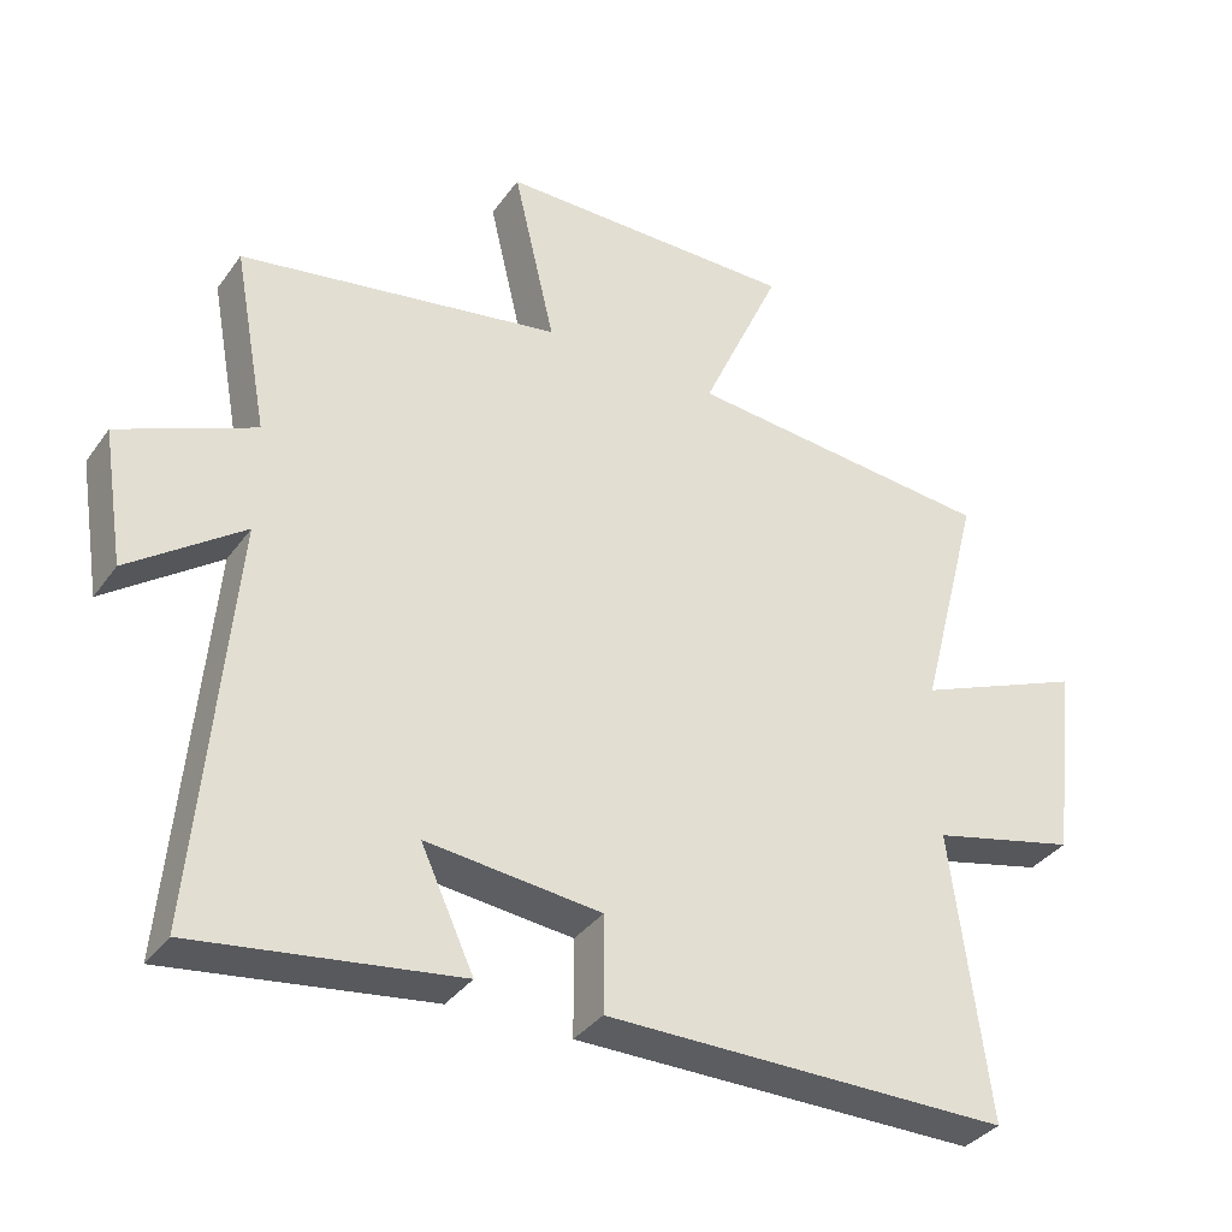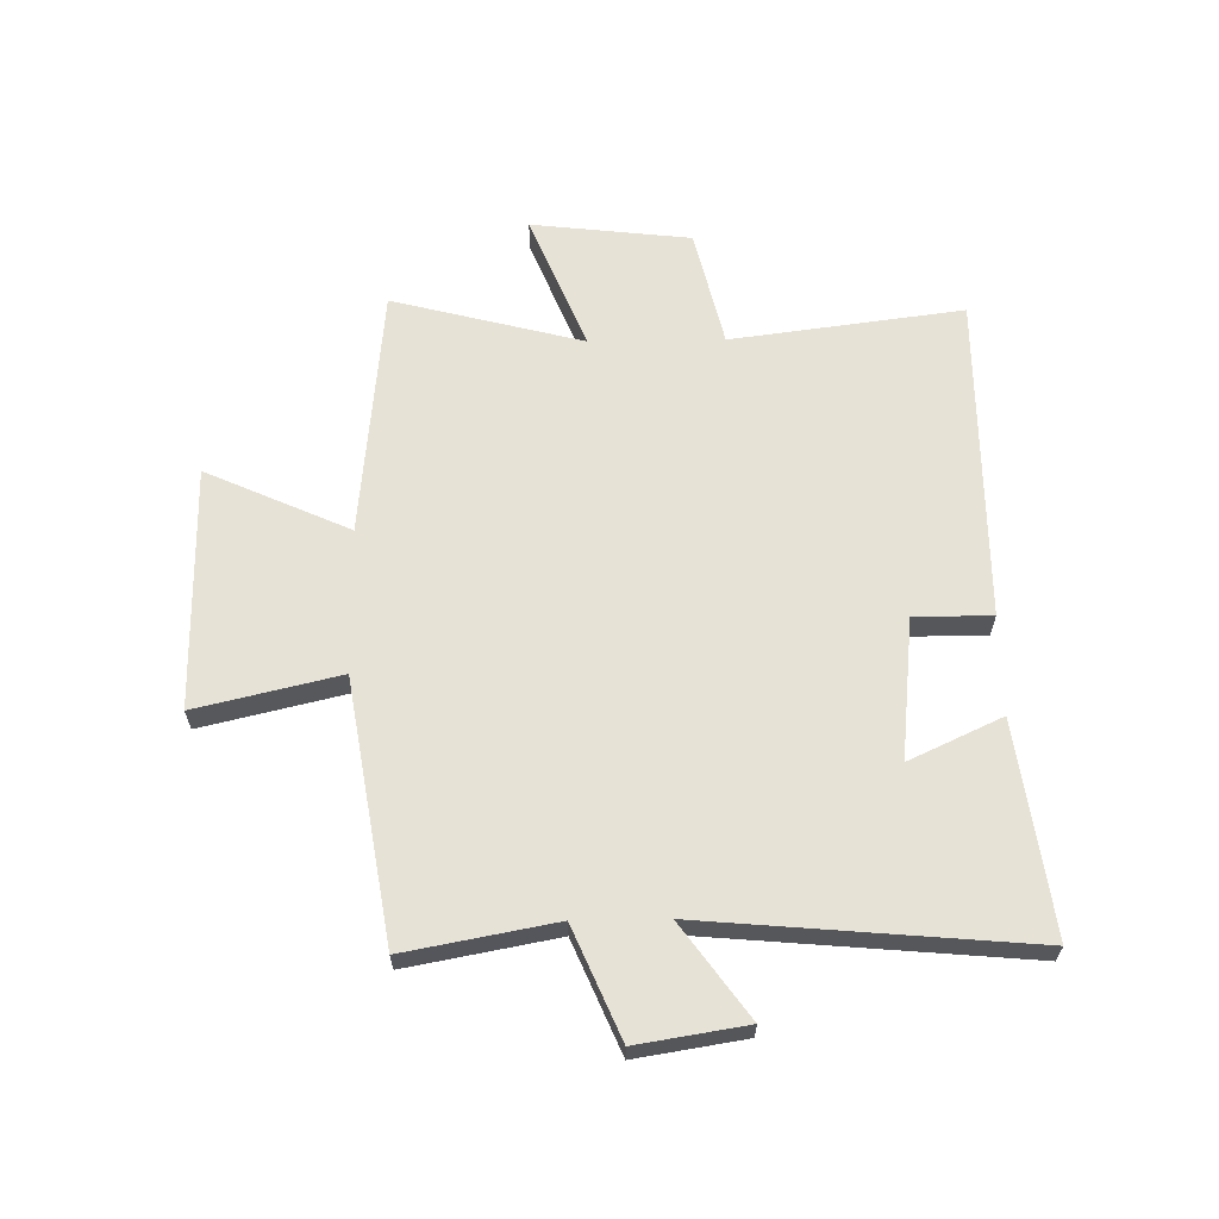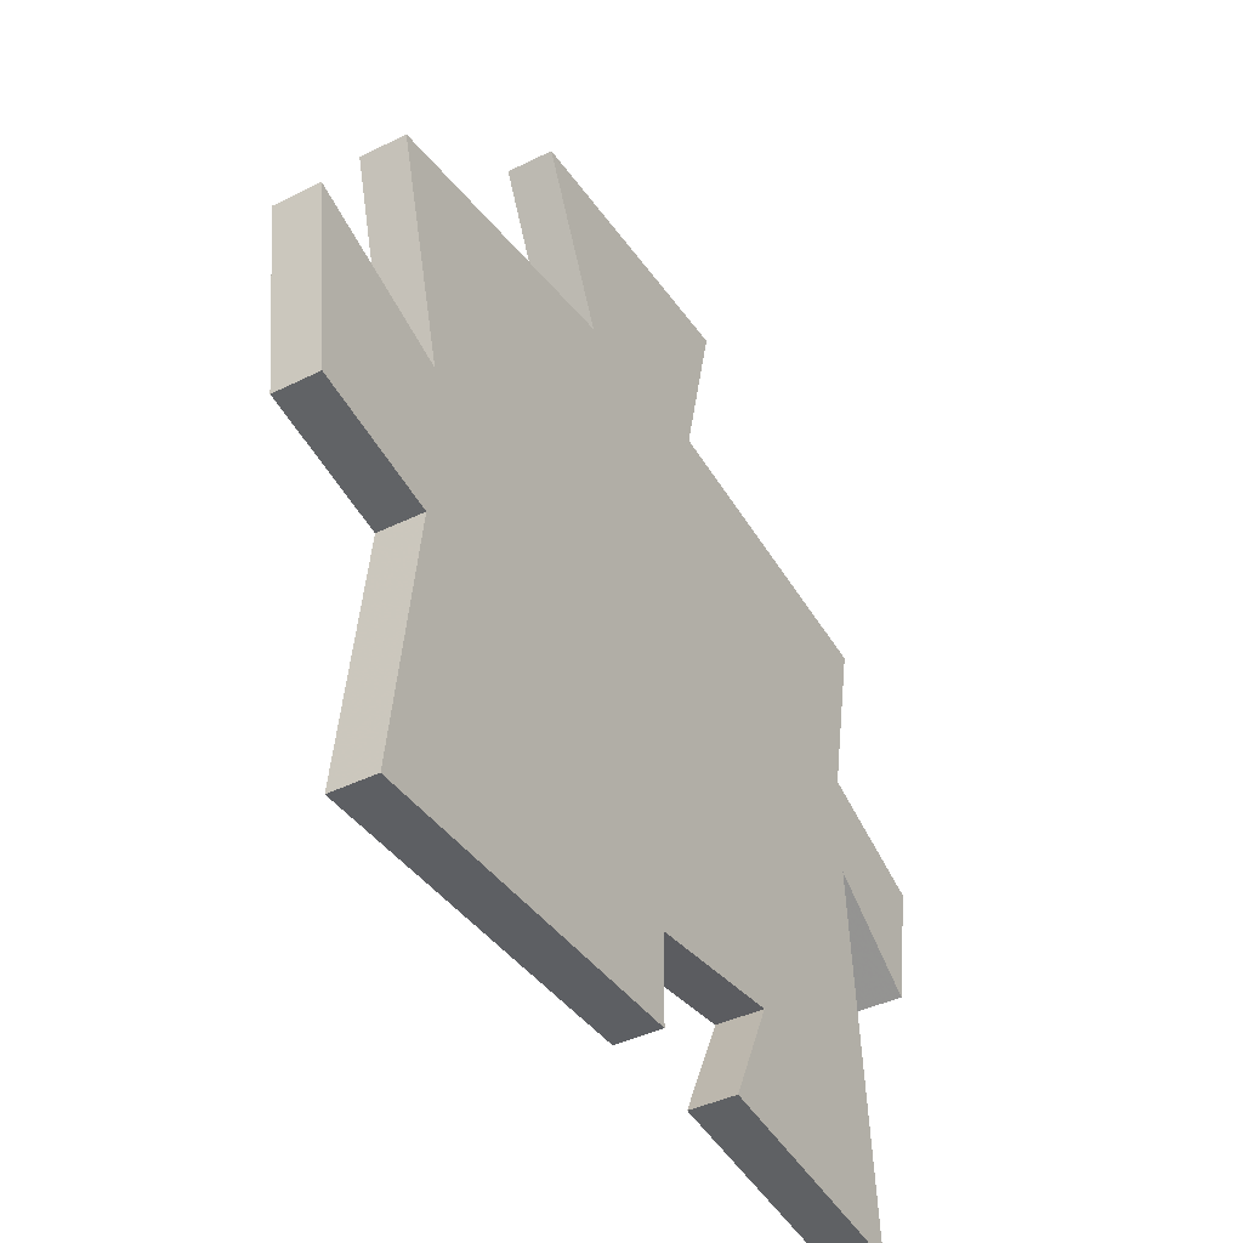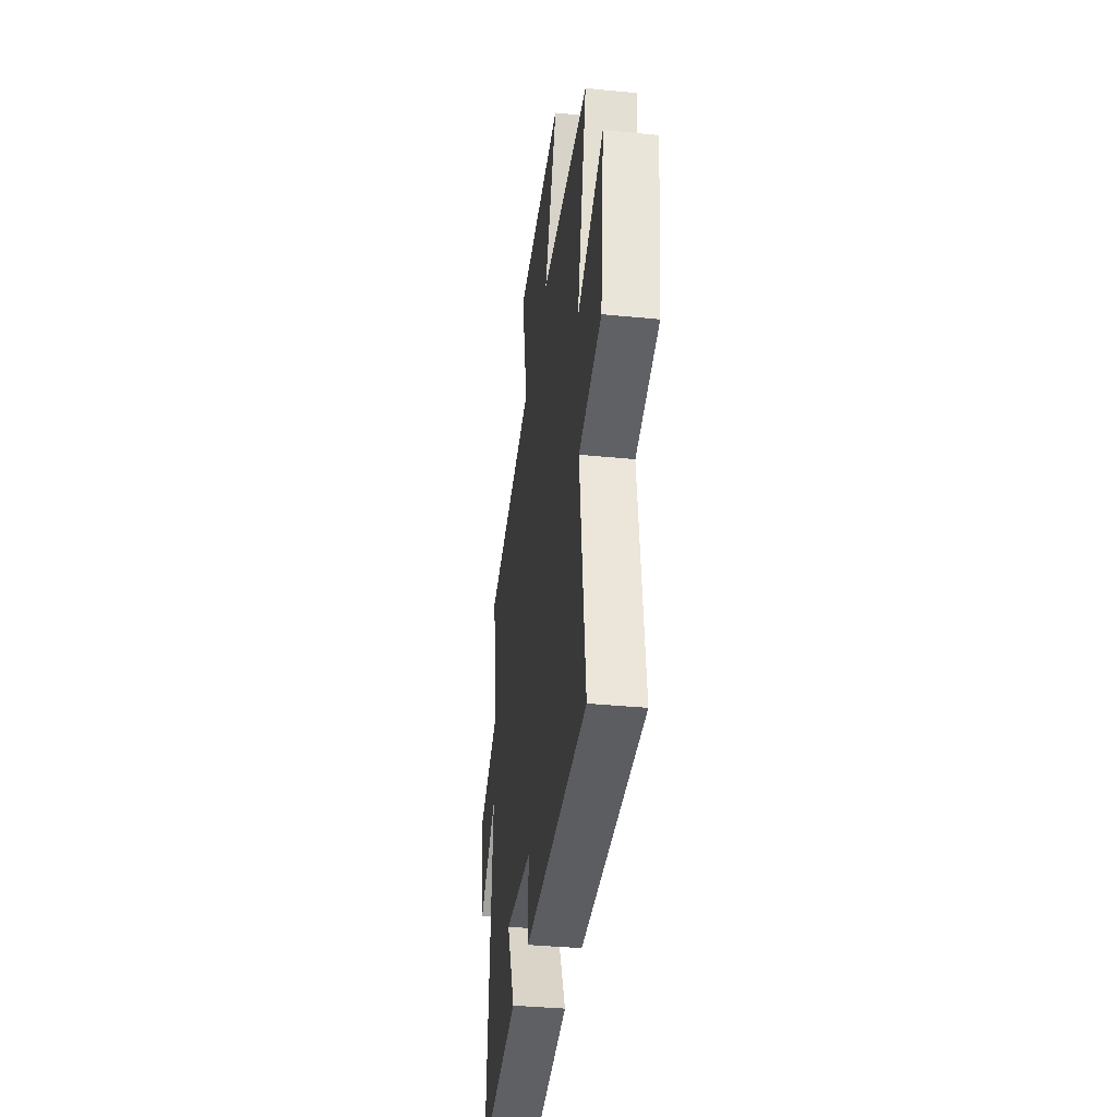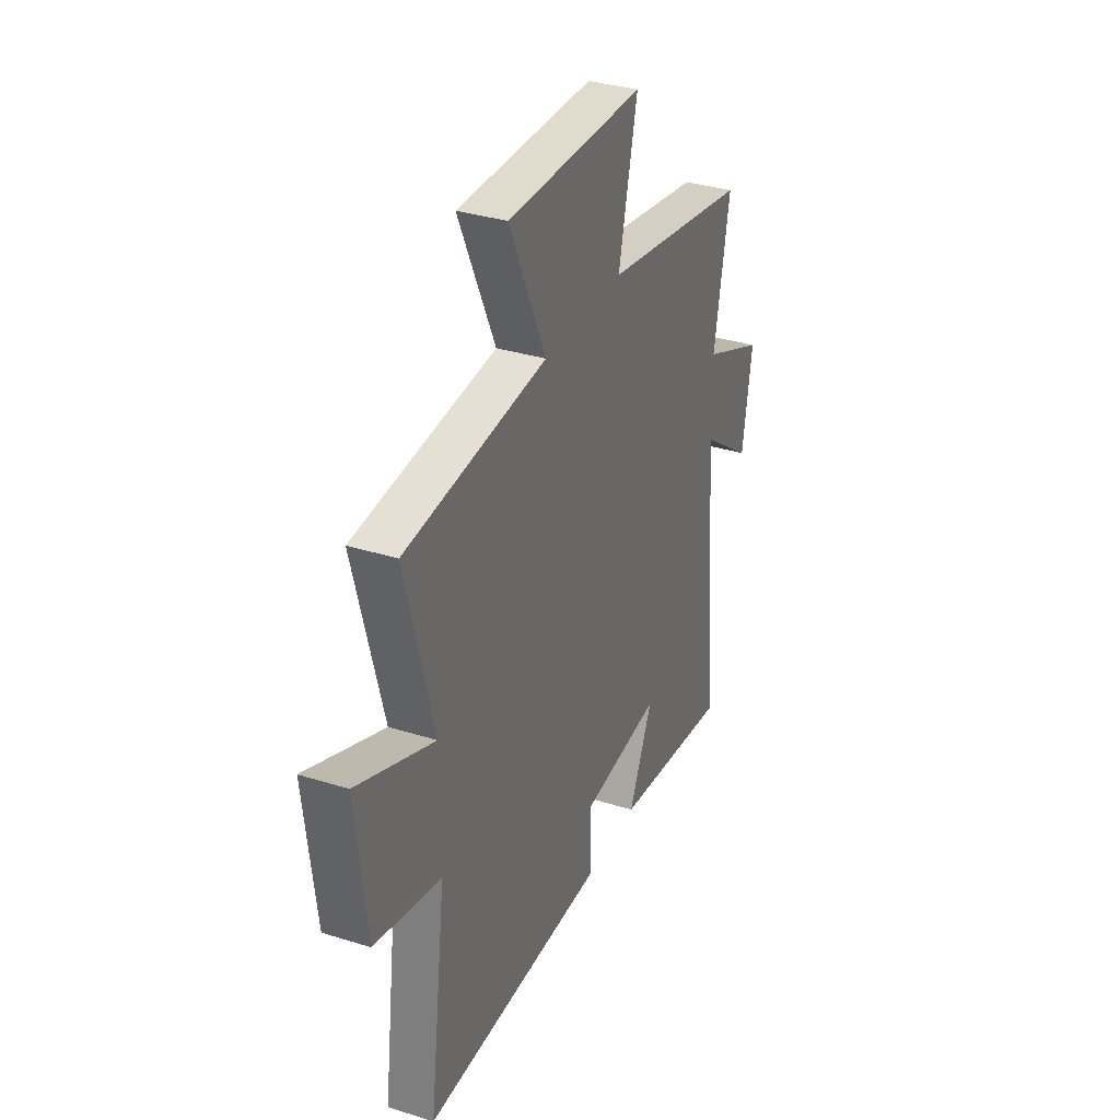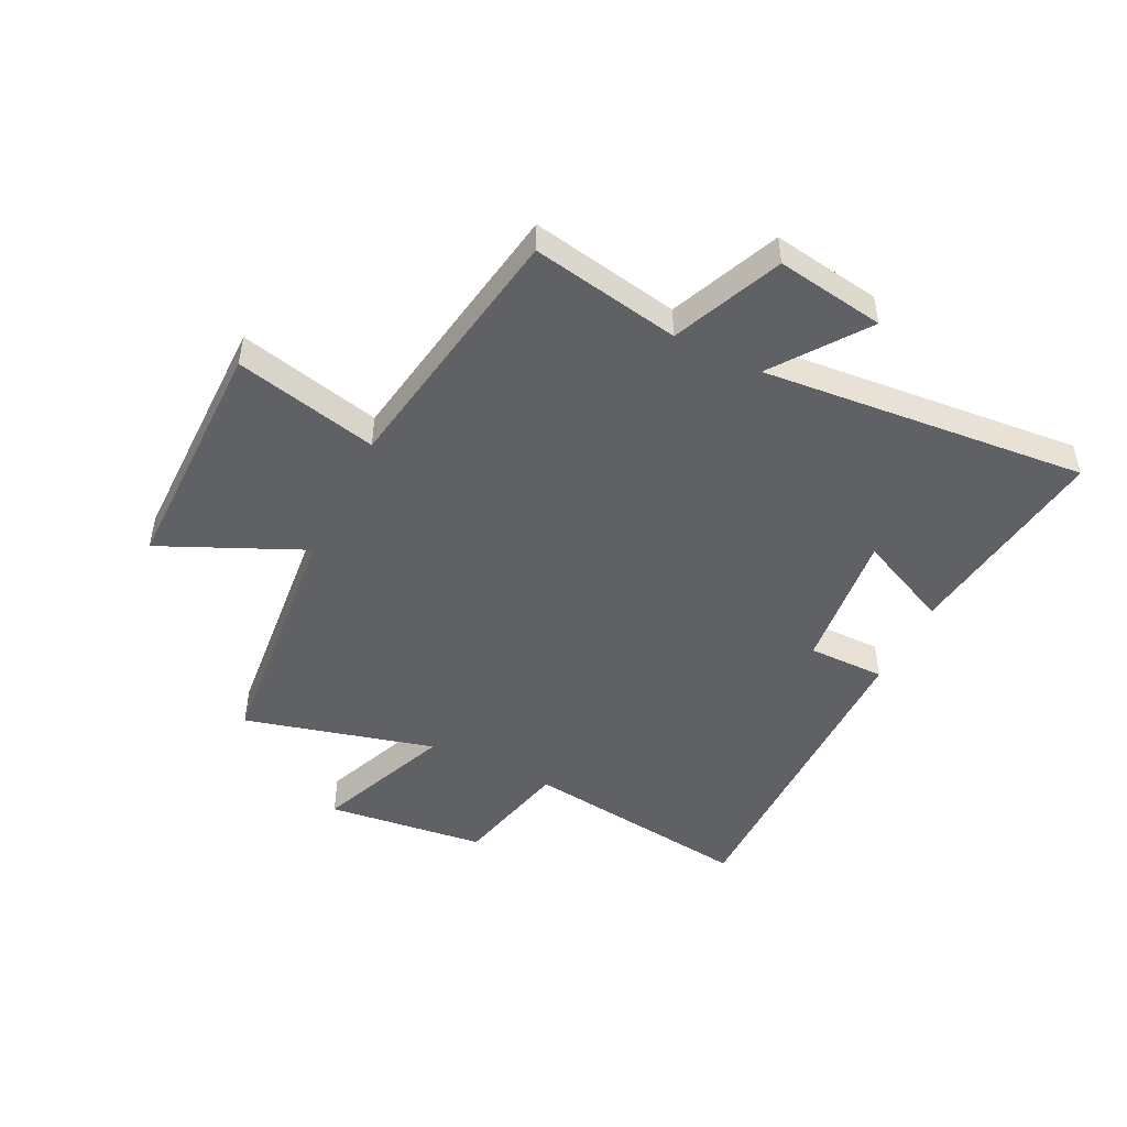
<metadata>
{"format":"obj","ext":"obj","renderer":"f3d","projection":"perspective","resolution":1024,"background":"white","views":[{"elev":-35.4,"azim":149.2,"up":"+Z"},{"elev":63.3,"azim":89.1,"up":"+Y"},{"elev":-40.3,"azim":-58.6,"up":"+Z"},{"elev":-36.9,"azim":-97.2,"up":"+Z"},{"elev":33.9,"azim":-66.9,"up":"+Z"},{"elev":-48.0,"azim":63.8,"up":"+Y"}]}
</metadata>
<code>
v 0.548 0.07 0.426
v 0.5 0.07 0.168
v 0.689 0.07 0.087
v 0.659 0.07 -0.101
v 0.5 0.07 0.014
v 0.55 0.07 -0.55
v 0.184 0.07 -0.5
v 0.258 0.07 -0.34
v 0.014 0.07 -0.366
v 0.014 0.07 -0.5
v -0.552 0.07 -0.501
v -0.5 0.07 -0.1
v -0.704 0.07 -0.052
v -0.736 0.07 0.224
v -0.5 0.07 0.128
v -0.586 0.07 0.458
v -0.152 0.07 0.5
v -0.264 0.07 0.748
v 0.156 0.07 0.748
v 0.098 0.07 0.5
v 0.548 0 0.426
v 0.5 0 0.168
v 0.689 0 0.087
v 0.659 0 -0.101
v 0.5 0 0.014
v 0.55 0 -0.55
v 0.184 0 -0.5
v 0.258 0 -0.34
v 0.014 0 -0.366
v 0.014 0 -0.5
v -0.552 0 -0.501
v -0.5 0 -0.1
v -0.704 0 -0.052
v -0.736 0 0.224
v -0.5 0 0.128
v -0.586 0 0.458
v -0.152 0 0.5
v -0.264 0 0.748
v 0.156 0 0.748
v 0.098 0 0.5
f 17 18 19 20
f 20 1 2
f 17 20 2
f 16 17 2
f 15 16 2
f 12 13 14 15
f 12 15 2 3
f 9 10 11 12
f 8 9 12
f 5 6 7 8
f 5 8 12
f 3 4 5
f 3 5 12
f 40 39 38 37
f 22 21 40
f 22 40 37
f 22 37 36
f 22 36 35
f 35 34 33 32
f 23 22 35 32
f 32 31 30 29
f 32 29 28
f 28 27 26 25
f 32 28 25
f 25 24 23
f 32 25 23
f 1 21 22 2
f 2 22 23 3
f 3 23 24 4
f 4 24 25 5
f 5 25 26 6
f 6 26 27 7
f 7 27 28 8
f 8 28 29 9
f 9 29 30 10
f 10 30 31 11
f 11 31 32 12
f 12 32 33 13
f 13 33 34 14
f 14 34 35 15
f 15 35 36 16
f 16 36 37 17
f 17 37 38 18
f 18 38 39 19
f 19 39 40 20
f 20 40 21 1

</code>
